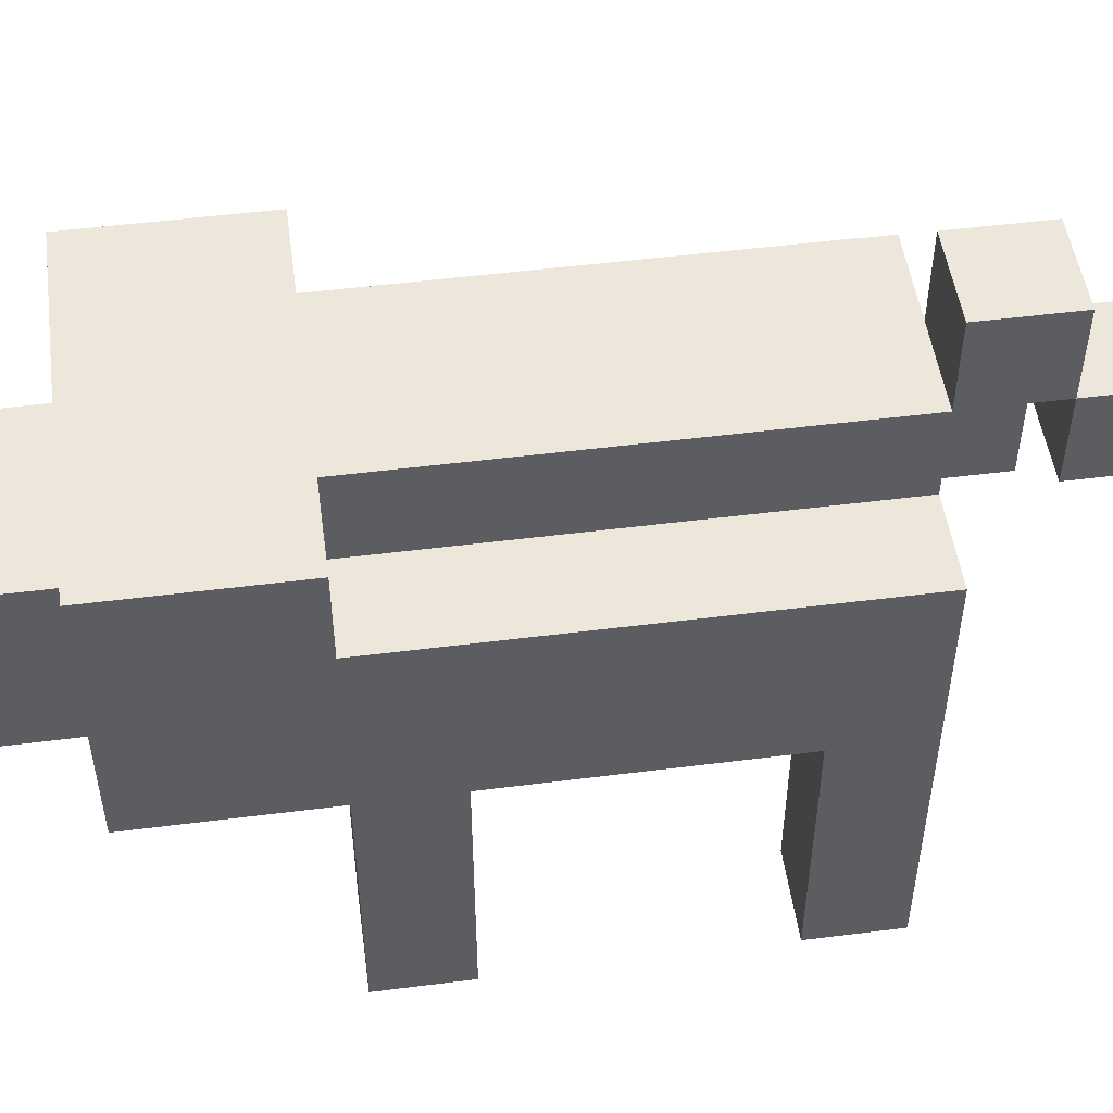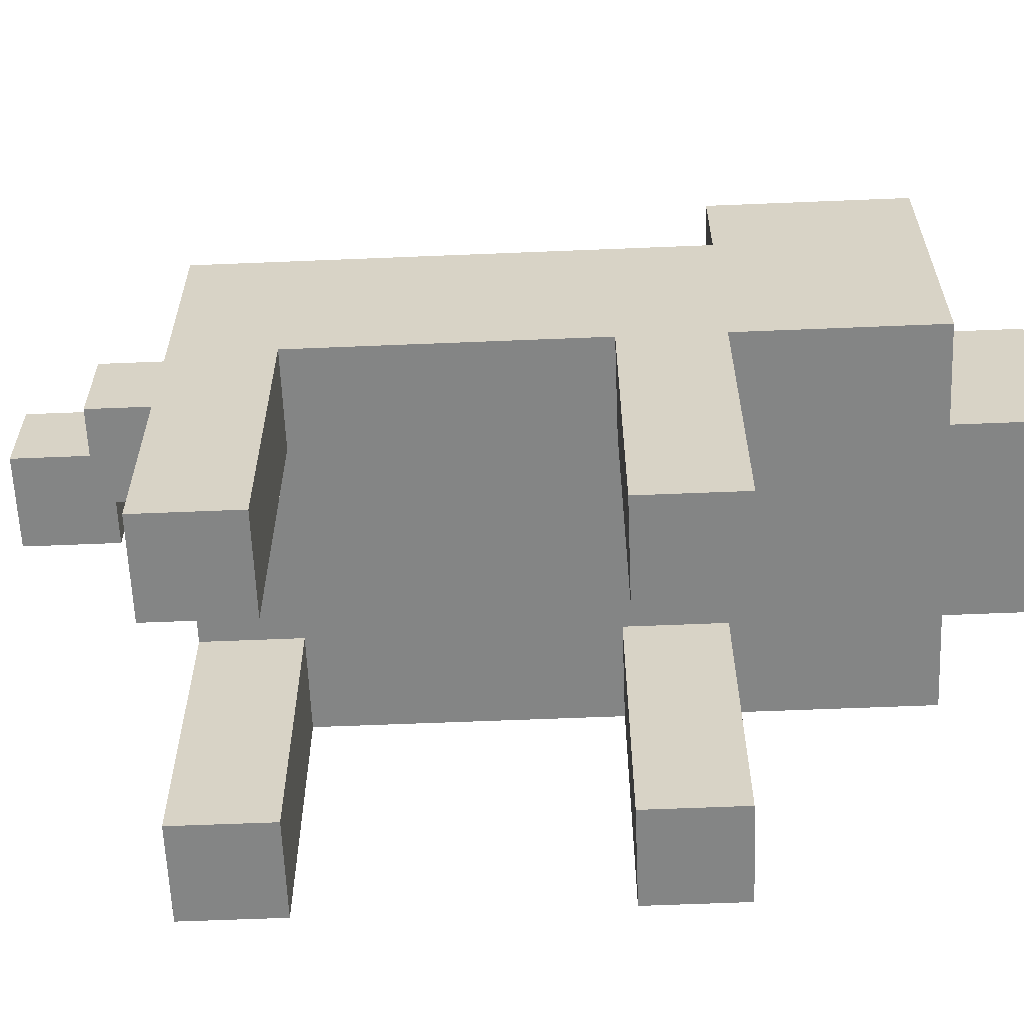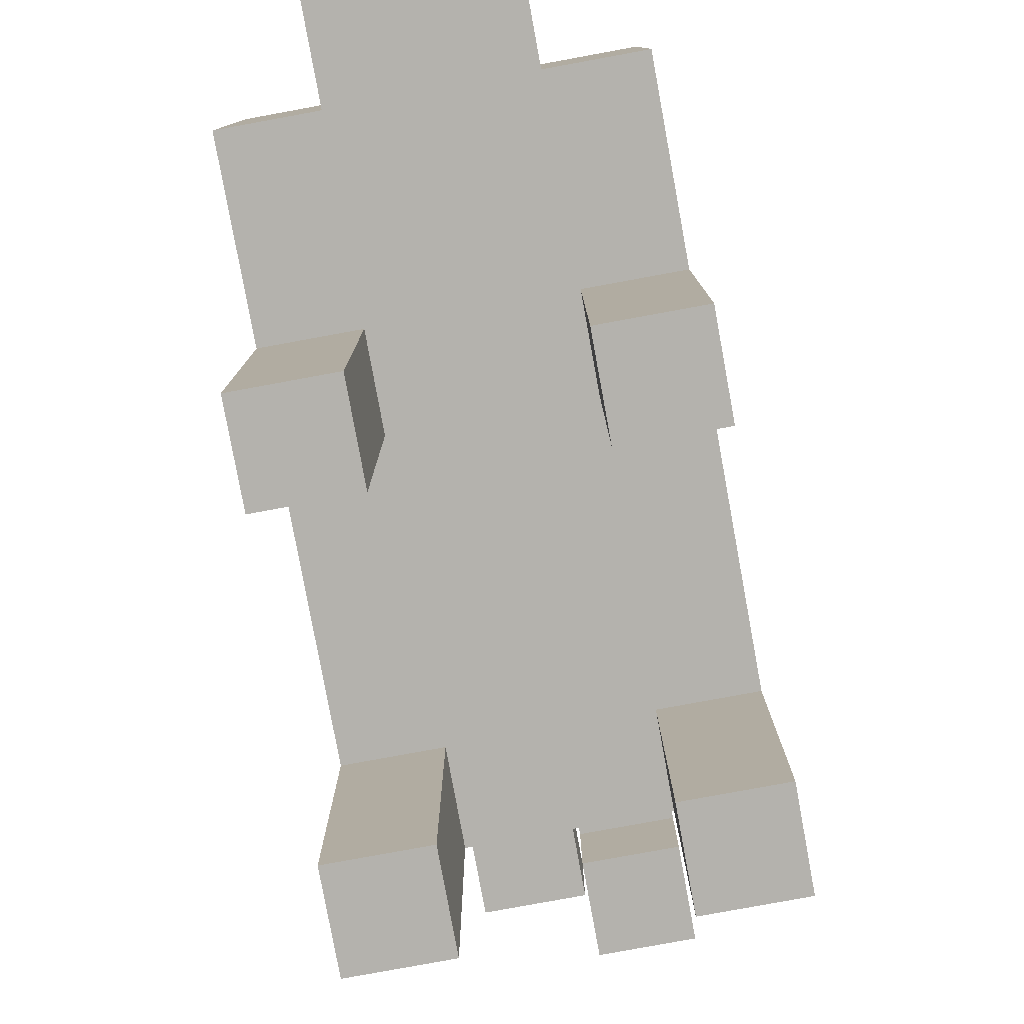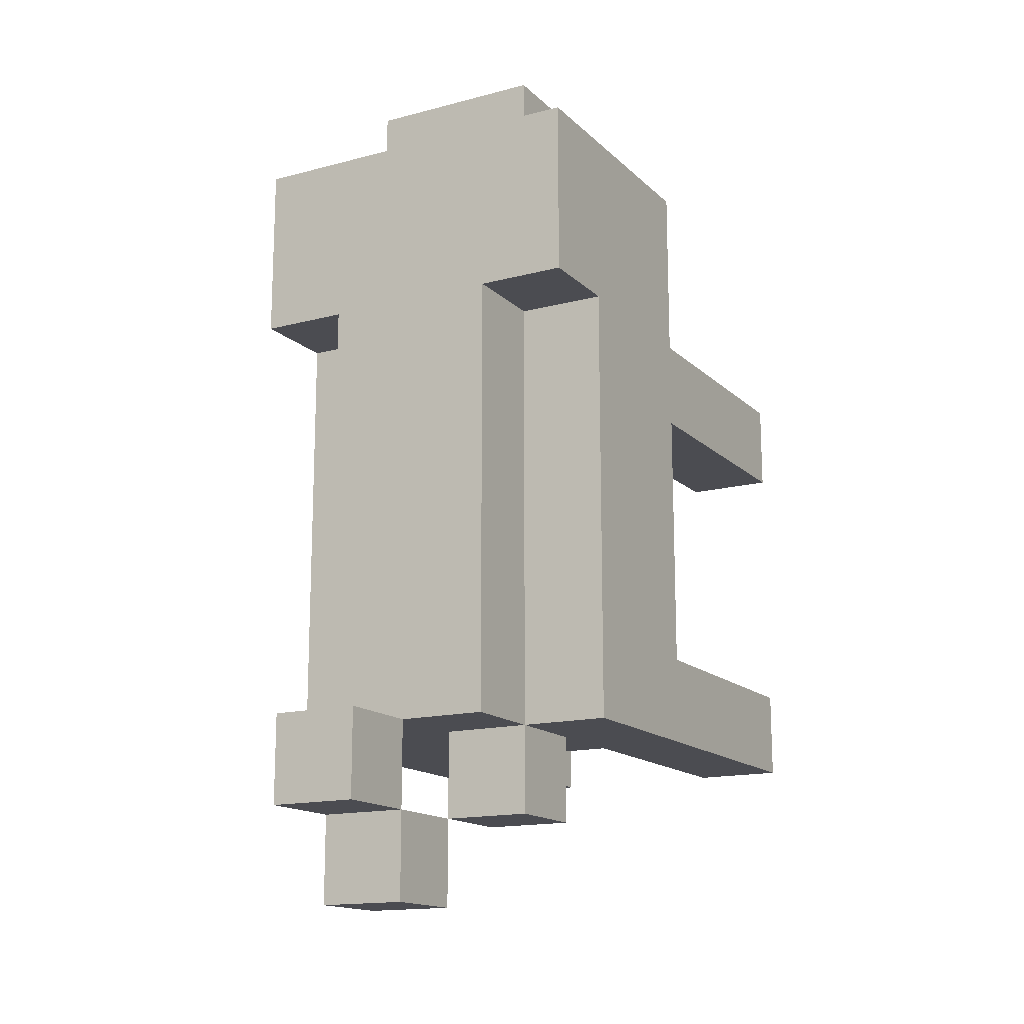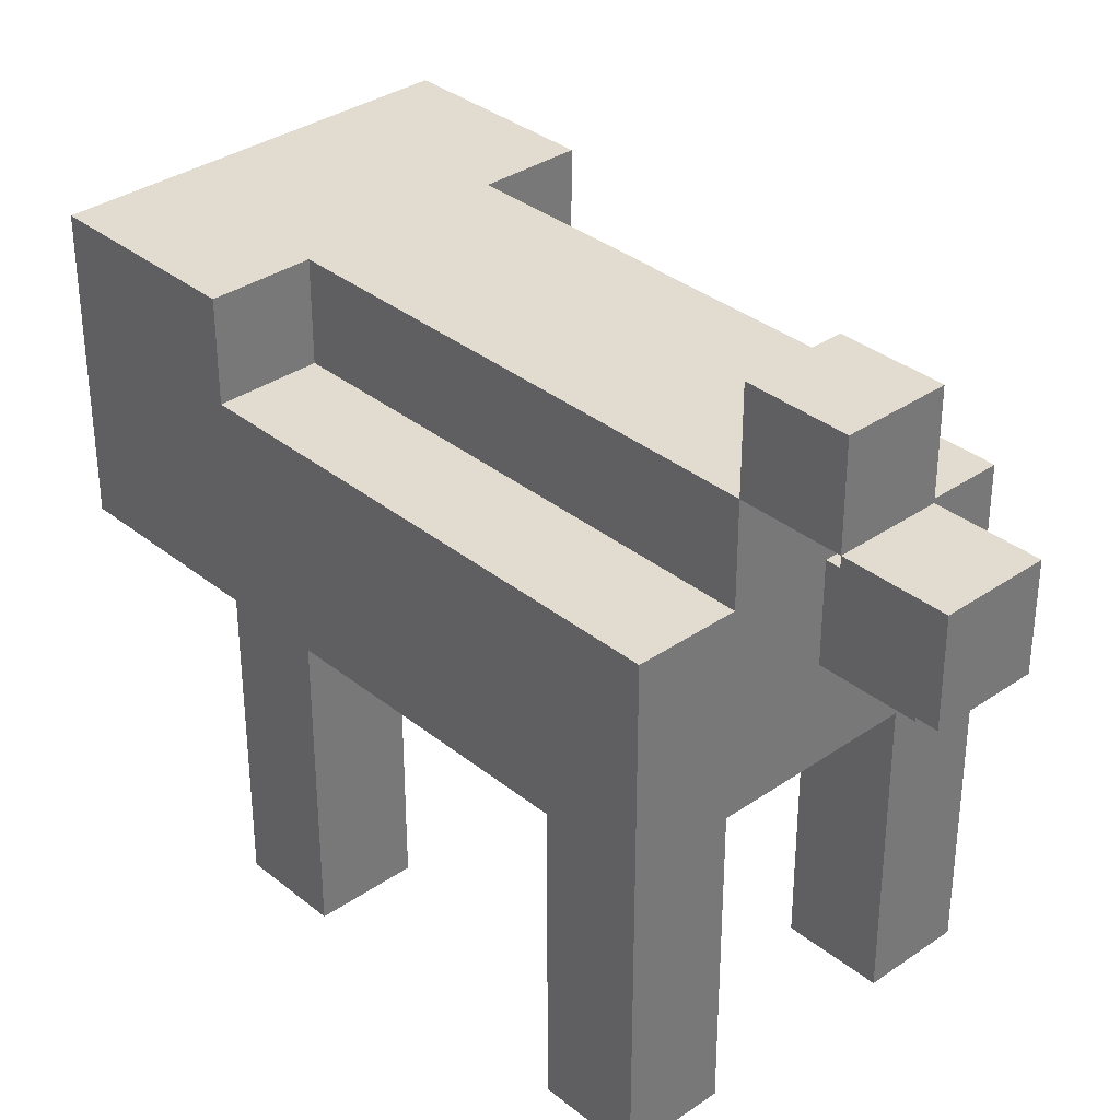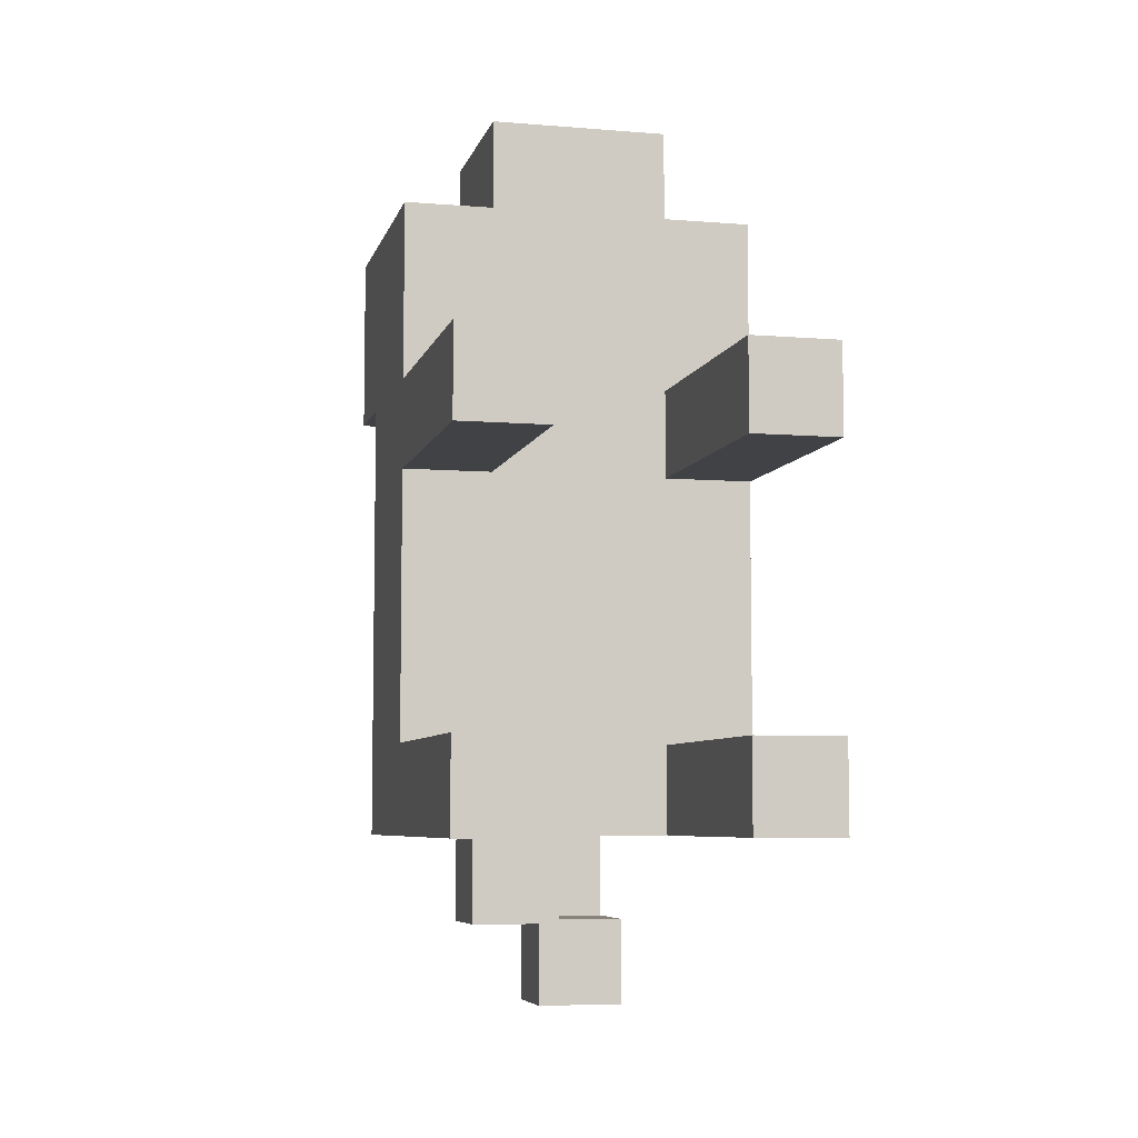
<metadata>
{"format":"obj","ext":"obj","renderer":"f3d","projection":"perspective","resolution":1024,"background":"white","views":[{"elev":50.6,"azim":82.1,"up":"+Y"},{"elev":-61.6,"azim":-87.6,"up":"+Y"},{"elev":-79.6,"azim":10.4,"up":"+Y"},{"elev":-15.5,"azim":-150.9,"up":"+Z"},{"elev":34.3,"azim":137.1,"up":"+Y"},{"elev":-6.5,"azim":-13.6,"up":"+Z"}]}
</metadata>
<code>
v 14 0 -4
v 14 -1 -4
v 13 -1 -4
v 13 0 -4
v 14 0 -3
v 13 0 -3
v 13 -1 -3
v 14 -1 -3
v 14 0 -8
v 14 -1 -8
v 13 -1 -8
v 13 0 -8
v 14 0 -7
v 13 0 -7
v 13 -1 -7
v 14 -1 -7
v 14 1 -4
v 13 1 -4
v 14 1 -3
v 13 1 -3
v 14 1 -8
v 13 1 -8
v 14 1 -7
v 13 1 -7
v 14 2 -4
v 13 2 -4
v 14 2 -3
v 13 2 -3
v 14 2 -8
v 13 2 -8
v 14 2 -7
v 13 2 -7
v 14 3 -1
v 13 3 -1
v 13 2 -1
v 14 2 -1
v 14 2 -2
v 13 2 -2
v 13 3 -2
v 13 3 -3
v 13 3 -4
v 14 2 -5
v 13 2 -5
v 13 3 -5
v 14 2 -6
v 13 2 -6
v 13 3 -6
v 13 3 -7
v 14 3 -8
v 13 3 -8
v 14 4 -1
v 13 4 -1
v 13 4 -2
v 13 4 -3
v 13 4 -4
v 14 4 -3
v 14 4 -4
v 13 4 -5
v 14 4 -5
v 13 4 -6
v 14 4 -6
v 13 4 -7
v 14 4 -7
v 14 4 -8
v 13 4 -8
v 14 5 -1
v 13 5 -1
v 13 5 -2
v 14 5 -2
v 14 5 -3
v 13 5 -3
v 15 3 0
v 14 3 0
v 14 2 0
v 15 2 0
v 15 2 -1
v 15 2 -2
v 15 2 -3
v 15 2 -4
v 15 2 -5
v 15 2 -6
v 15 2 -7
v 15 3 -8
v 15 2 -8
v 15 4 0
v 14 4 0
v 15 4 -1
v 15 4 -9
v 15 3 -9
v 14 3 -9
v 14 4 -9
v 15 4 -8
v 15 5 -1
v 15 5 -2
v 15 5 -3
v 14 5 -4
v 15 5 -4
v 14 5 -5
v 15 5 -5
v 14 5 -6
v 15 5 -6
v 14 5 -7
v 15 5 -7
v 15 5 -8
v 14 5 -8
v 16 3 0
v 16 2 0
v 16 3 -1
v 16 2 -1
v 16 2 -2
v 16 2 -3
v 16 2 -4
v 16 2 -5
v 16 2 -6
v 16 2 -7
v 16 3 -8
v 16 2 -8
v 16 4 0
v 16 4 -1
v 16 4 -8
v 16 5 -1
v 16 5 -2
v 16 5 -3
v 16 5 -4
v 16 4 -3
v 16 4 -4
v 16 5 -5
v 16 4 -5
v 16 5 -6
v 16 4 -6
v 16 5 -7
v 16 4 -7
v 16 5 -8
v 16 5 -10
v 16 4 -10
v 15 4 -10
v 15 5 -10
v 16 5 -9
v 15 5 -9
v 16 4 -9
v 16 6 -9
v 15 6 -9
v 16 6 -8
v 15 6 -8
v 17 0 -4
v 17 -1 -4
v 16 -1 -4
v 16 0 -4
v 17 0 -3
v 16 0 -3
v 16 -1 -3
v 17 -1 -3
v 17 0 -8
v 17 -1 -8
v 16 -1 -8
v 16 0 -8
v 17 0 -7
v 16 0 -7
v 16 -1 -7
v 17 -1 -7
v 17 1 -4
v 16 1 -4
v 17 1 -3
v 16 1 -3
v 17 1 -8
v 16 1 -8
v 17 1 -7
v 16 1 -7
v 17 2 -4
v 17 2 -3
v 17 2 -8
v 17 2 -7
v 17 3 -1
v 17 2 -1
v 17 3 -2
v 17 2 -2
v 17 3 -3
v 17 3 -4
v 17 3 -5
v 17 2 -5
v 17 3 -6
v 17 2 -6
v 17 3 -7
v 17 3 -8
v 17 4 -1
v 17 4 -2
v 17 4 -3
v 17 4 -4
v 17 4 -5
v 17 4 -6
v 17 4 -7
v 17 4 -8
v 17 5 -1
v 17 5 -2
v 17 5 -3
g Matrix_6
f 1 2 3 4
f 5 6 7 8
f 1 5 8 2
f 2 8 7 3
f 3 7 6 4
f 9 10 11 12
f 13 14 15 16
f 9 13 16 10
f 10 16 15 11
f 11 15 14 12
f 17 1 4 18
f 19 20 6 5
f 17 19 5 1
f 4 6 20 18
f 21 9 12 22
f 23 24 14 13
f 21 23 13 9
f 12 14 24 22
f 25 17 18 26
f 27 28 20 19
f 25 27 19 17
f 18 20 28 26
f 29 21 22 30
f 31 32 24 23
f 29 31 23 21
f 22 24 32 30
f 33 34 35 36
f 37 36 35 38
f 38 35 34 39
f 27 37 38 28
f 28 38 39 40
f 26 28 40 41
f 42 25 26 43
f 43 26 41 44
f 45 42 43 46
f 46 43 44 47
f 31 45 46 32
f 32 46 47 48
f 49 29 30 50
f 30 32 48 50
f 51 52 34 33
f 39 34 52 53
f 40 39 53 54
f 41 40 54 55
f 56 57 55 54
f 44 41 55 58
f 57 59 58 55
f 47 44 58 60
f 59 61 60 58
f 48 47 60 62
f 61 63 62 60
f 64 49 50 65
f 50 48 62 65
f 63 64 65 62
f 66 67 52 51
f 53 52 67 68
f 66 69 68 67
f 70 56 54 71
f 54 53 68 71
f 69 70 71 68
f 72 73 74 75
f 76 75 74 36
f 36 74 73 33
f 77 76 36 37
f 78 77 37 27
f 79 78 27 25
f 80 79 25 42
f 81 80 42 45
f 82 81 45 31
f 83 84 29 49
f 84 82 31 29
f 85 86 73 72
f 33 73 86 51
f 85 87 51 86
f 88 89 90 91
f 88 92 83 89
f 89 83 49 90
f 90 49 64 91
f 92 88 91 64
f 93 66 51 87
f 93 94 69 66
f 94 95 70 69
f 57 56 70 96
f 95 97 96 70
f 59 57 96 98
f 97 99 98 96
f 61 59 98 100
f 99 101 100 98
f 63 61 100 102
f 101 103 102 100
f 104 92 64 105
f 64 63 102 105
f 103 104 105 102
f 106 72 75 107
f 108 106 107 109
f 109 107 75 76
f 110 109 76 77
f 111 110 77 78
f 112 111 78 79
f 113 112 79 80
f 114 113 80 81
f 115 114 81 82
f 116 117 84 83
f 117 115 82 84
f 118 85 72 106
f 119 118 106 108
f 118 119 87 85
f 120 116 83 92
f 121 93 87 119
f 121 122 94 93
f 122 123 95 94
f 124 123 125 126
f 123 124 97 95
f 127 124 126 128
f 124 127 99 97
f 129 127 128 130
f 127 129 101 99
f 131 129 130 132
f 129 131 103 101
f 133 120 92 104
f 133 131 132 120
f 131 133 104 103
f 134 135 136 137
f 138 139 88 140
f 134 138 140 135
f 135 140 88 136
f 136 88 139 137
f 138 134 137 139
f 141 138 139 142
f 143 144 104 133
f 141 143 133 138
f 138 133 104 139
f 139 104 144 142
f 143 141 142 144
f 145 146 147 148
f 149 150 151 152
f 145 149 152 146
f 146 152 151 147
f 147 151 150 148
f 153 154 155 156
f 157 158 159 160
f 153 157 160 154
f 154 160 159 155
f 155 159 158 156
f 161 145 148 162
f 163 164 150 149
f 161 163 149 145
f 148 150 164 162
f 165 153 156 166
f 167 168 158 157
f 165 167 157 153
f 156 158 168 166
f 169 161 162 112
f 170 111 164 163
f 169 170 163 161
f 162 164 111 112
f 171 165 166 117
f 172 115 168 167
f 171 172 167 165
f 166 168 115 117
f 173 108 109 174
f 175 173 174 176
f 176 174 109 110
f 177 175 176 170
f 170 176 110 111
f 178 177 170 169
f 179 178 169 180
f 180 169 112 113
f 181 179 180 182
f 182 180 113 114
f 183 181 182 172
f 172 182 114 115
f 184 171 117 116
f 184 183 172 171
f 185 119 108 173
f 186 185 173 175
f 187 186 175 177
f 188 187 177 178
f 187 188 126 125
f 189 188 178 179
f 188 189 128 126
f 190 189 179 181
f 189 190 130 128
f 191 190 181 183
f 190 191 132 130
f 192 184 116 120
f 192 191 183 184
f 191 192 120 132
f 193 121 119 185
f 194 193 185 186
f 193 194 122 121
f 195 187 125 123
f 195 194 186 187
f 194 195 123 122

</code>
